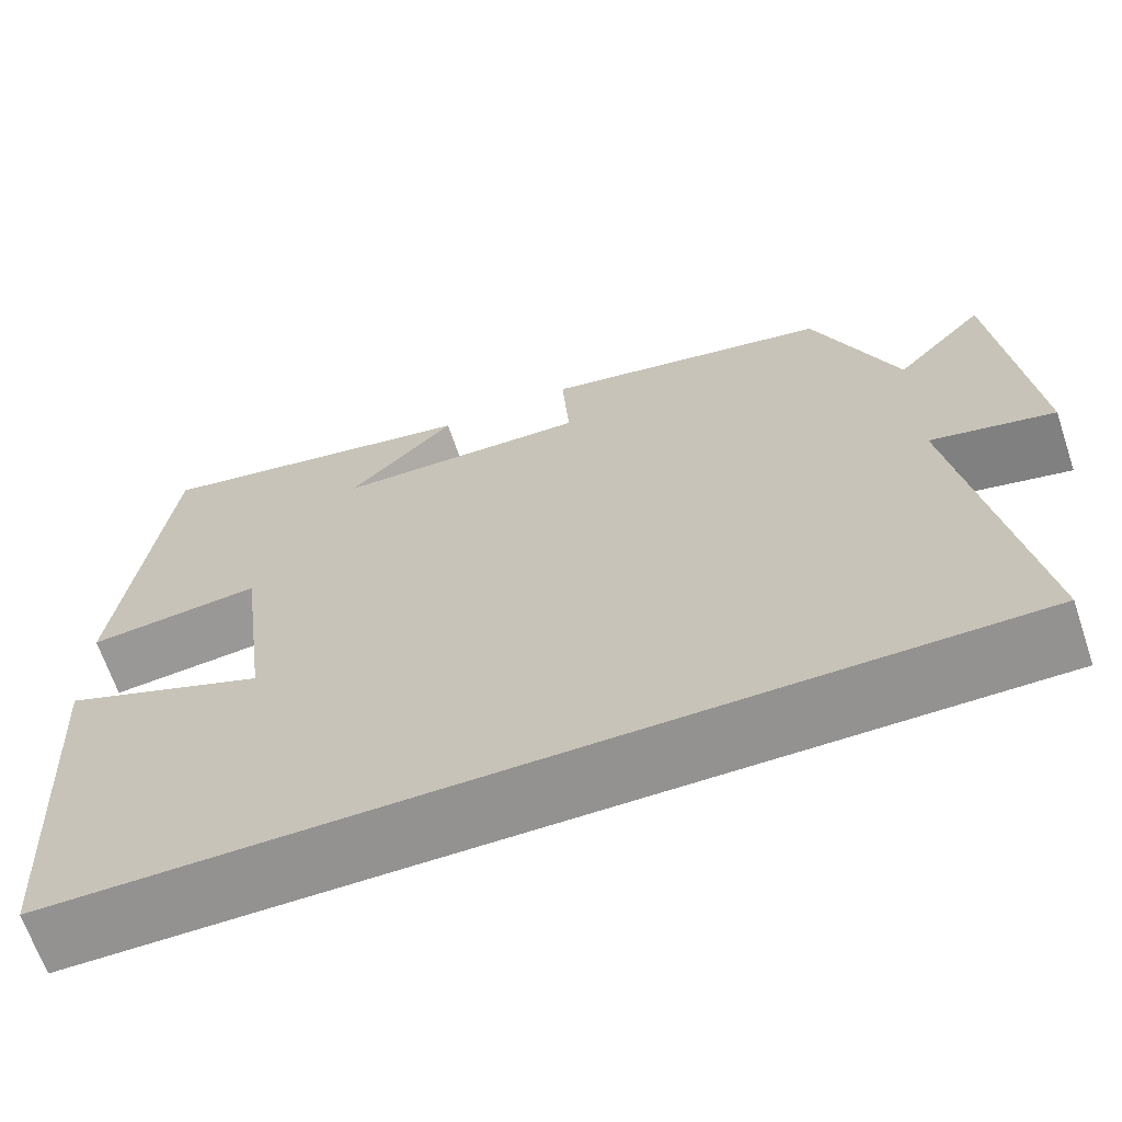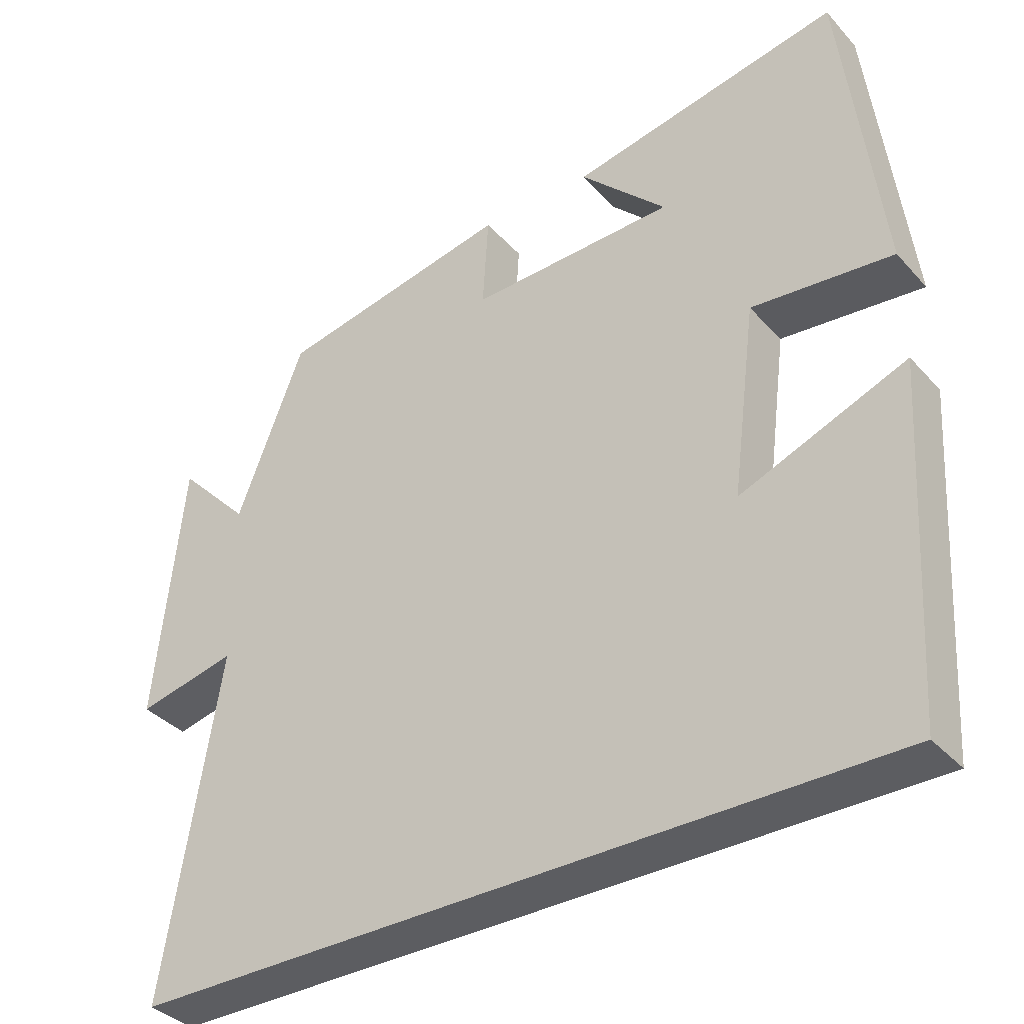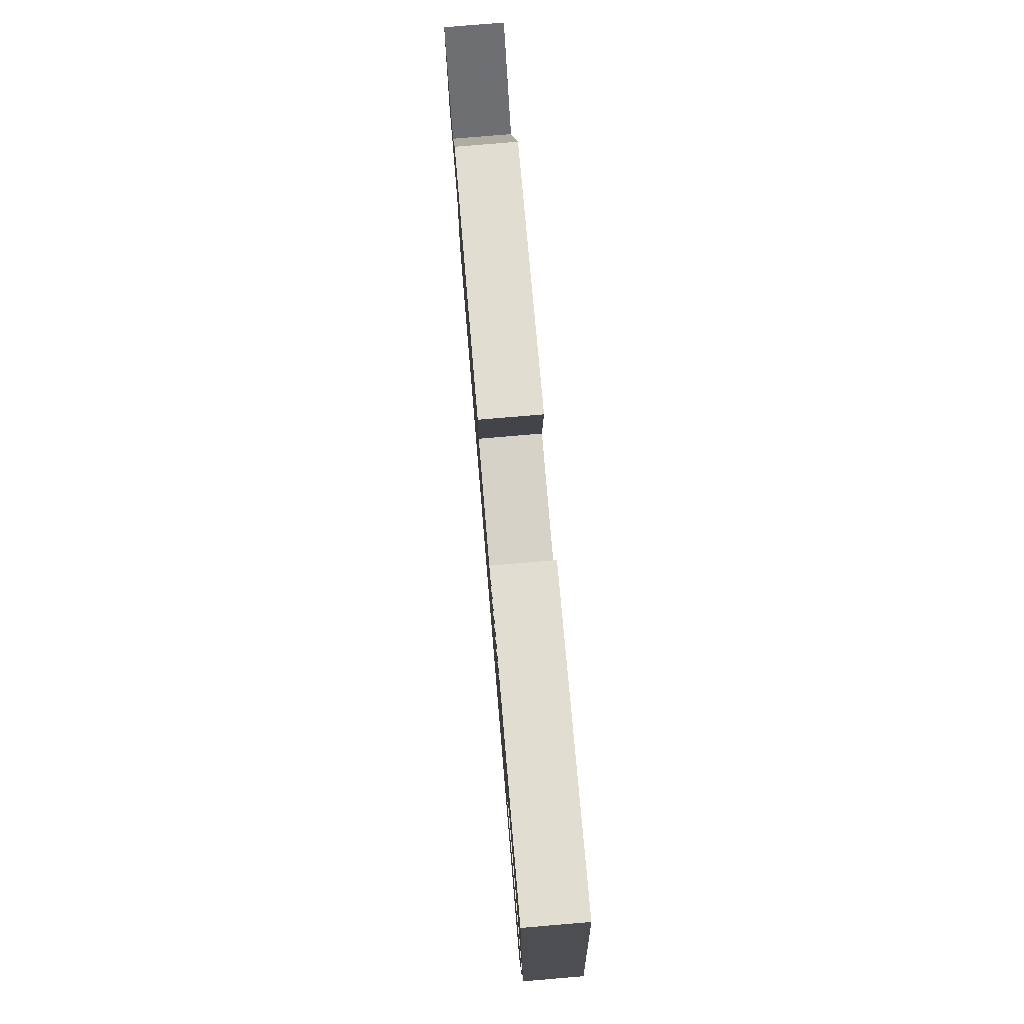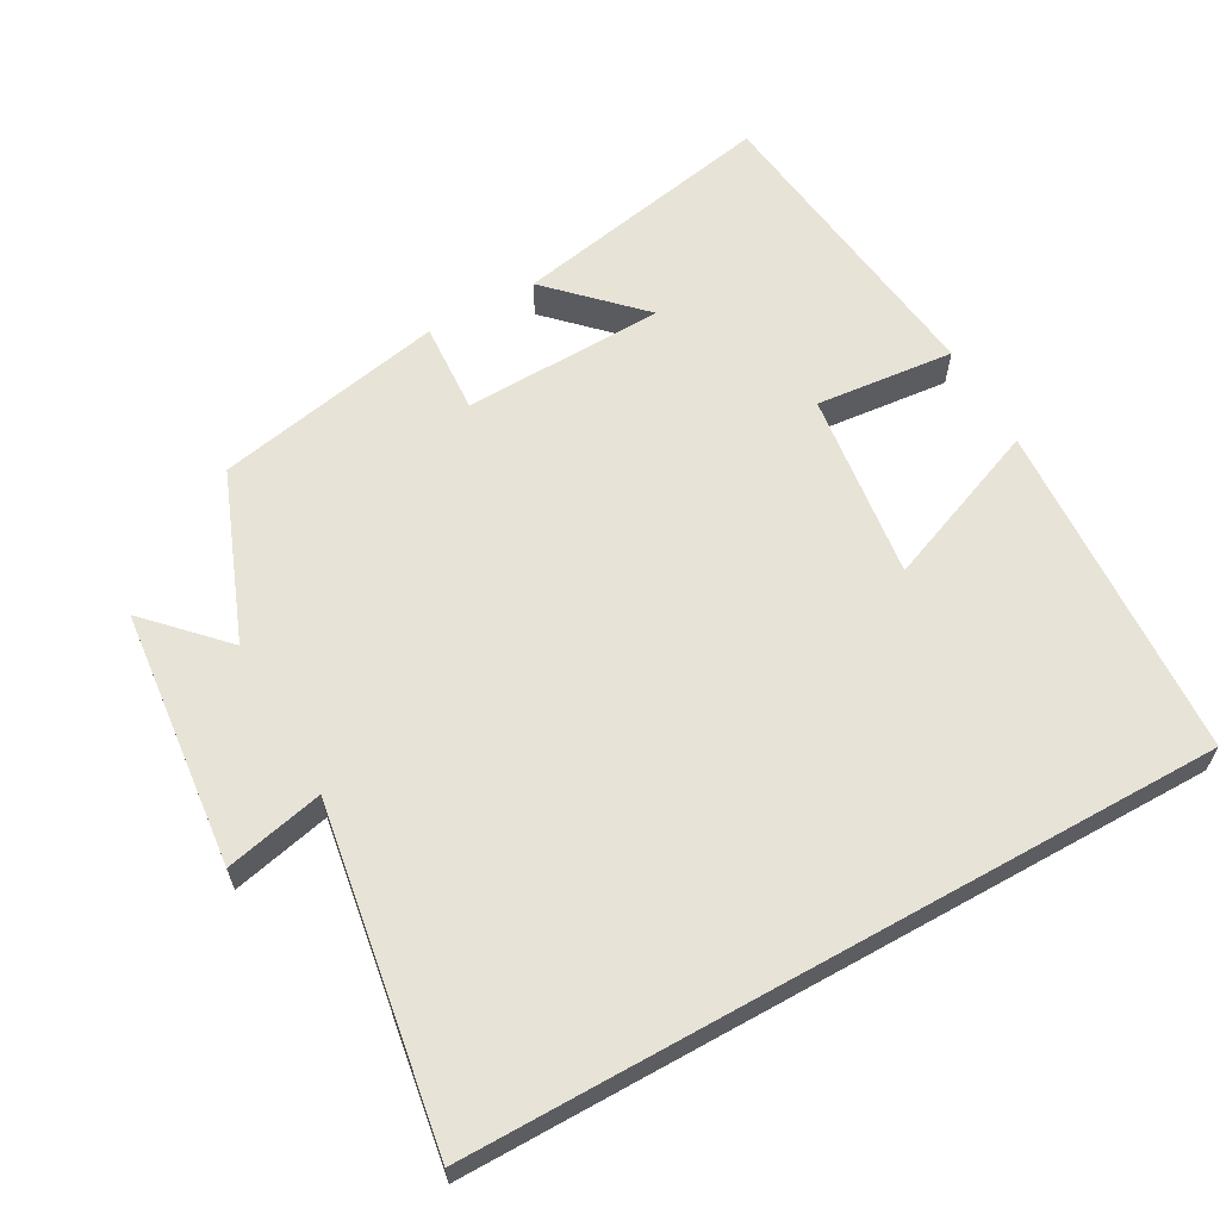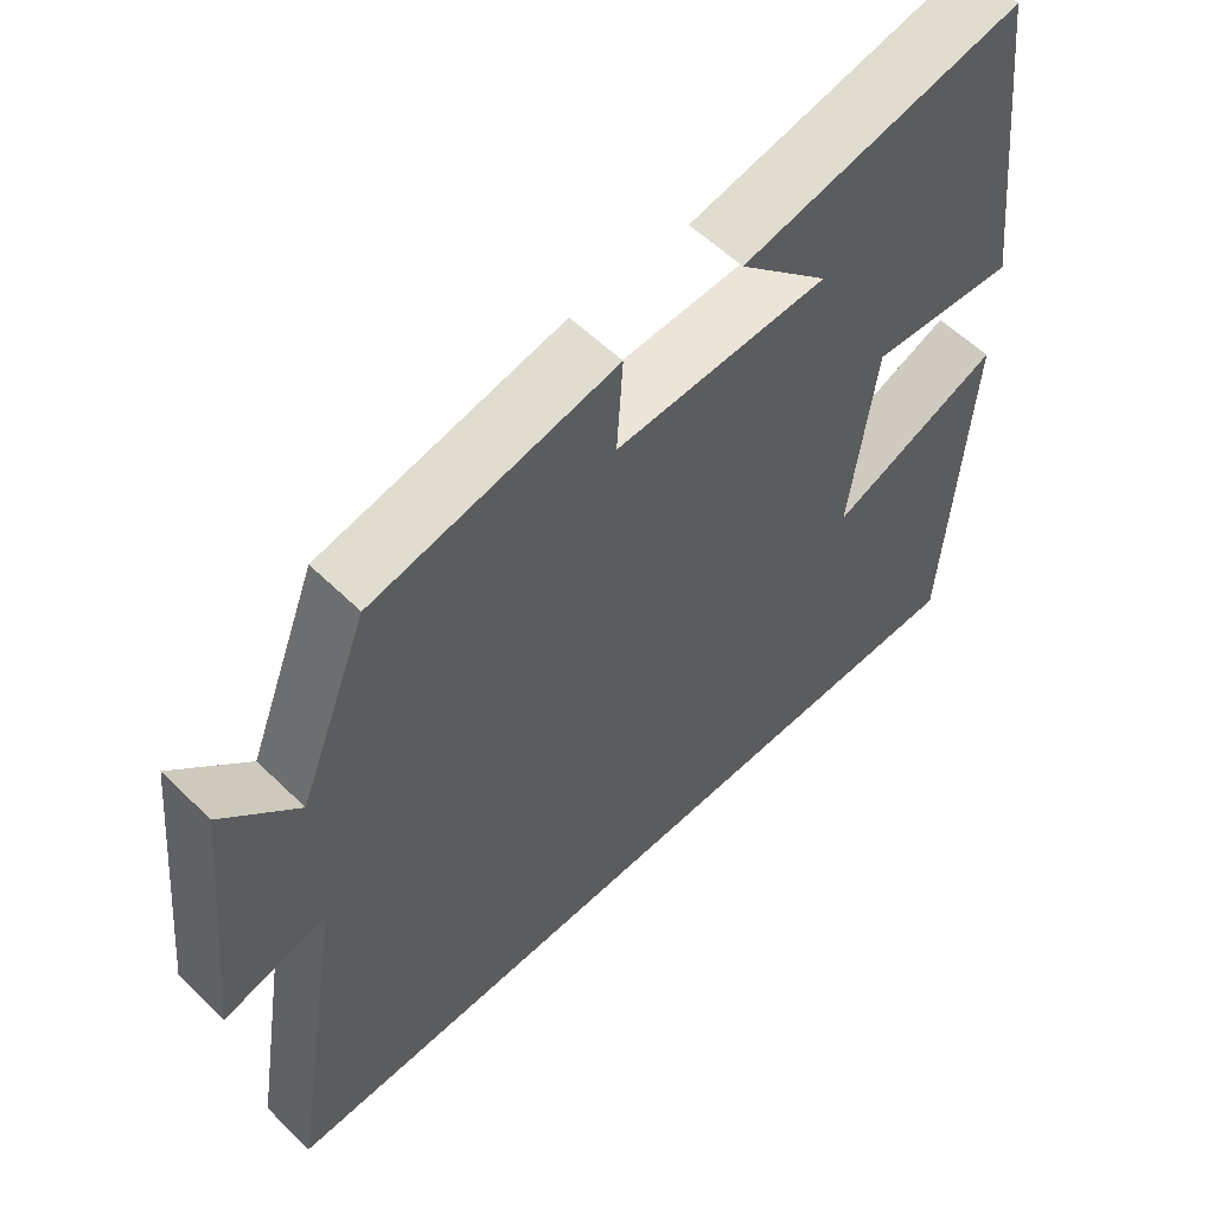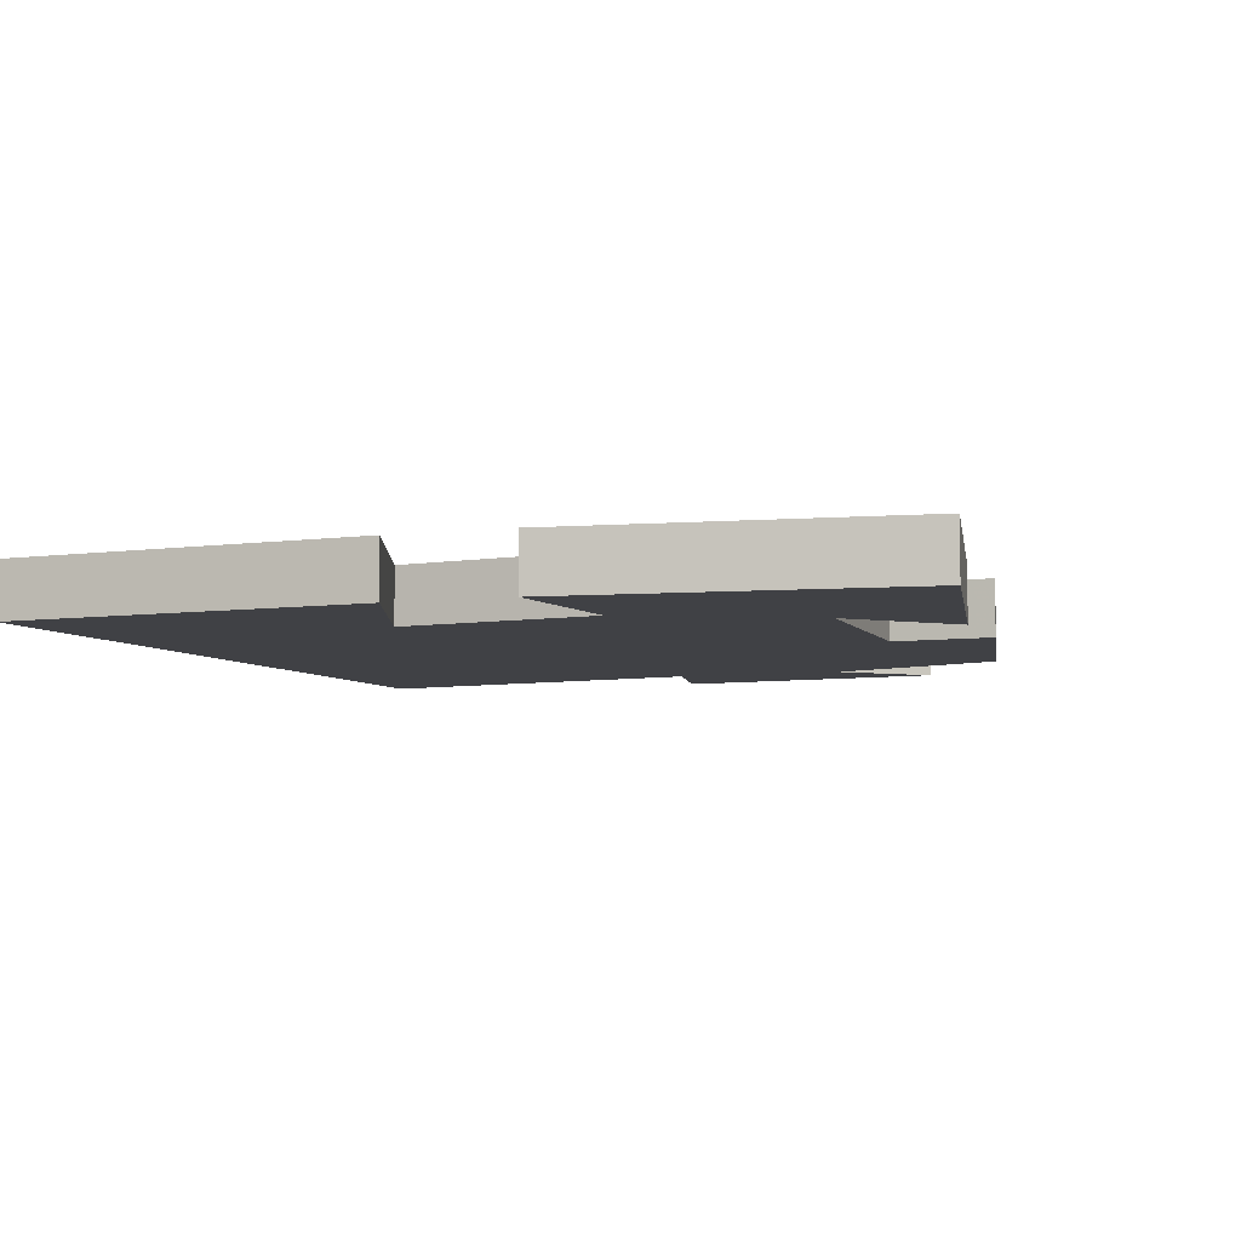
<metadata>
{"format":"obj","ext":"obj","renderer":"f3d","projection":"perspective","resolution":1024,"background":"white","views":[{"elev":-66.4,"azim":18.6,"up":"+Z"},{"elev":-36.4,"azim":-143.9,"up":"+Z"},{"elev":79.3,"azim":-94.8,"up":"+Z"},{"elev":62.1,"azim":150.8,"up":"+Y"},{"elev":57.2,"azim":135.3,"up":"+Z"},{"elev":-5.9,"azim":-70.0,"up":"+Y"}]}
</metadata>
<code>
v 0.407 0.07 0.436
v 0.5 0.07 0.199
v 0.6 0.07 0.304
v 0.638 0.07 -0.06
v 0.5 0.07 -0.029
v 0.577 0.07 -0.5
v -0.471 0.07 -0.5
v -0.5 0.07 -0.02
v -0.271 0.07 -0.111
v -0.305 0.07 0.153
v -0.5 0.07 0.134
v -0.447 0.07 0.572
v -0.073 0.07 0.5
v -0.193 0.07 0.379
v 0.091 0.07 0.371
v 0.083 0.07 0.5
v 0.407 0 0.436
v 0.5 0 0.199
v 0.6 0 0.304
v 0.638 0 -0.06
v 0.5 0 -0.029
v 0.577 0 -0.5
v -0.471 0 -0.5
v -0.5 0 -0.02
v -0.271 0 -0.111
v -0.305 0 0.153
v -0.5 0 0.134
v -0.447 0 0.572
v -0.073 0 0.5
v -0.193 0 0.379
v 0.091 0 0.371
v 0.083 0 0.5
f 15 16 1 2
f 14 15 2
f 11 12 13 14
f 10 11 14
f 9 10 14 2
f 6 7 8 9
f 5 6 9
f 5 9 2
f 2 3 4 5
f 18 17 32 31
f 18 31 30
f 30 29 28 27
f 30 27 26
f 18 30 26 25
f 25 24 23 22
f 25 22 21
f 18 25 21
f 21 20 19 18
f 1 17 18 2
f 2 18 19 3
f 3 19 20 4
f 4 20 21 5
f 5 21 22 6
f 6 22 23 7
f 7 23 24 8
f 8 24 25 9
f 9 25 26 10
f 10 26 27 11
f 11 27 28 12
f 12 28 29 13
f 13 29 30 14
f 14 30 31 15
f 15 31 32 16
f 16 32 17 1

</code>
